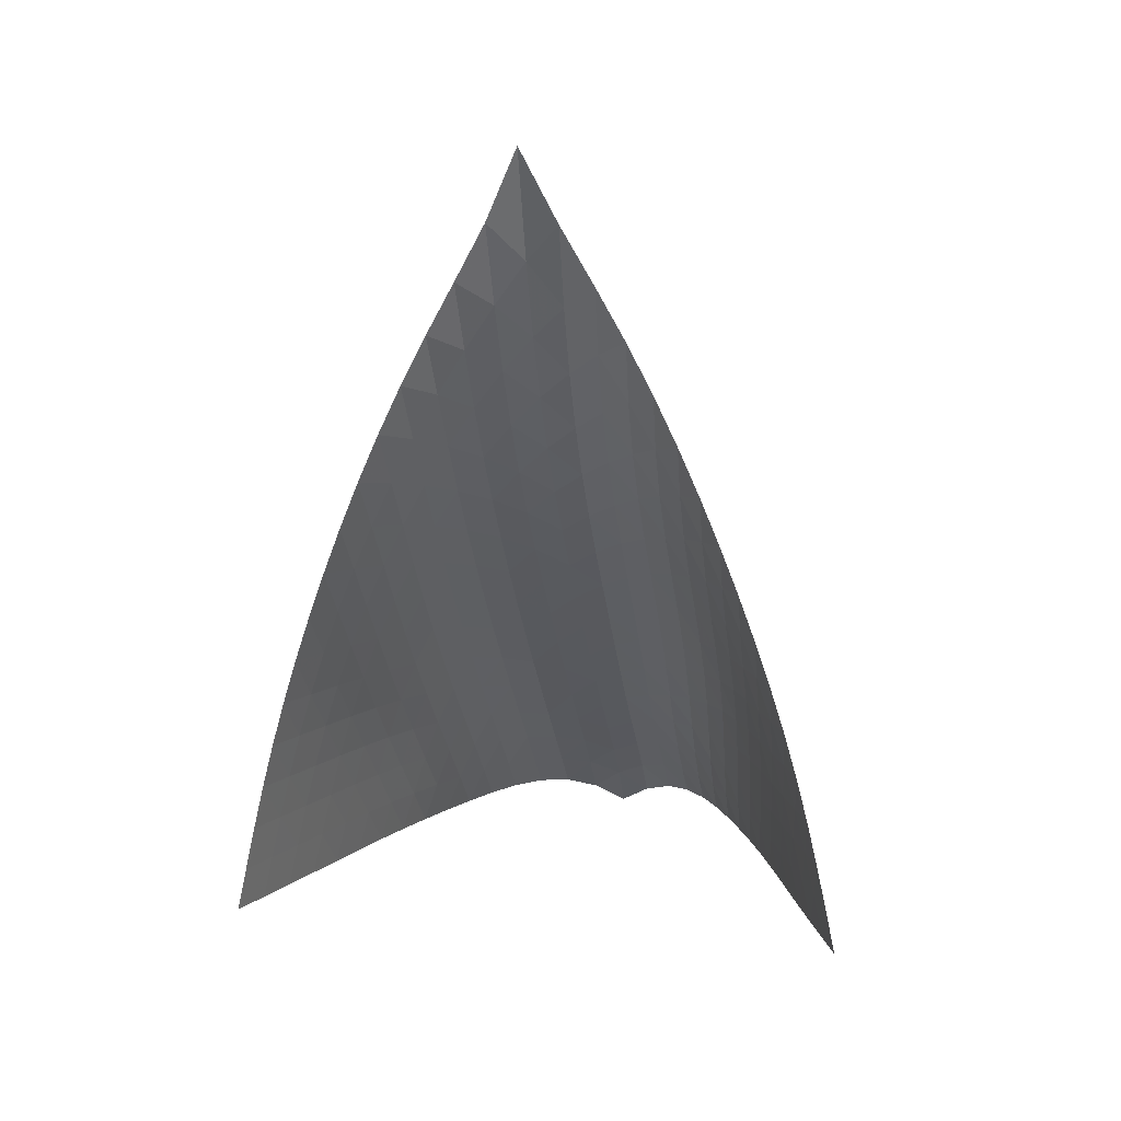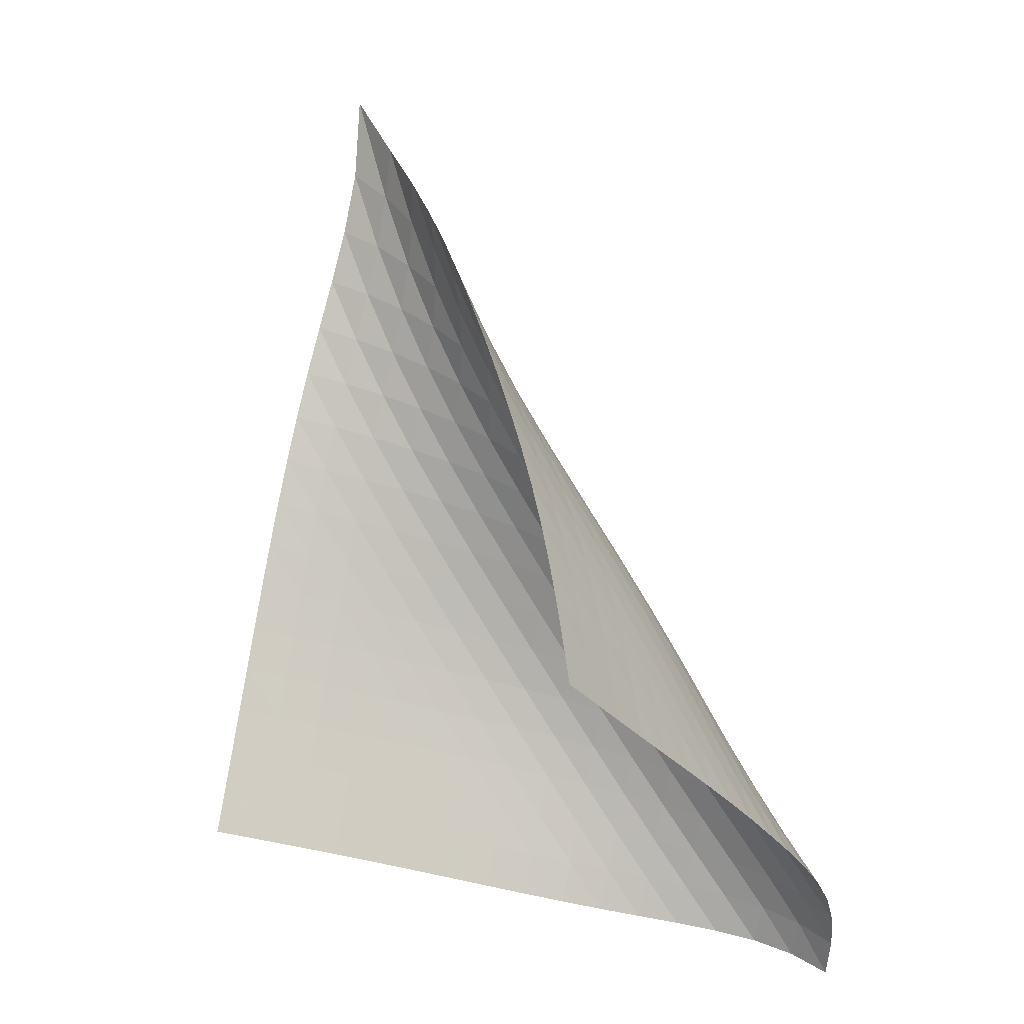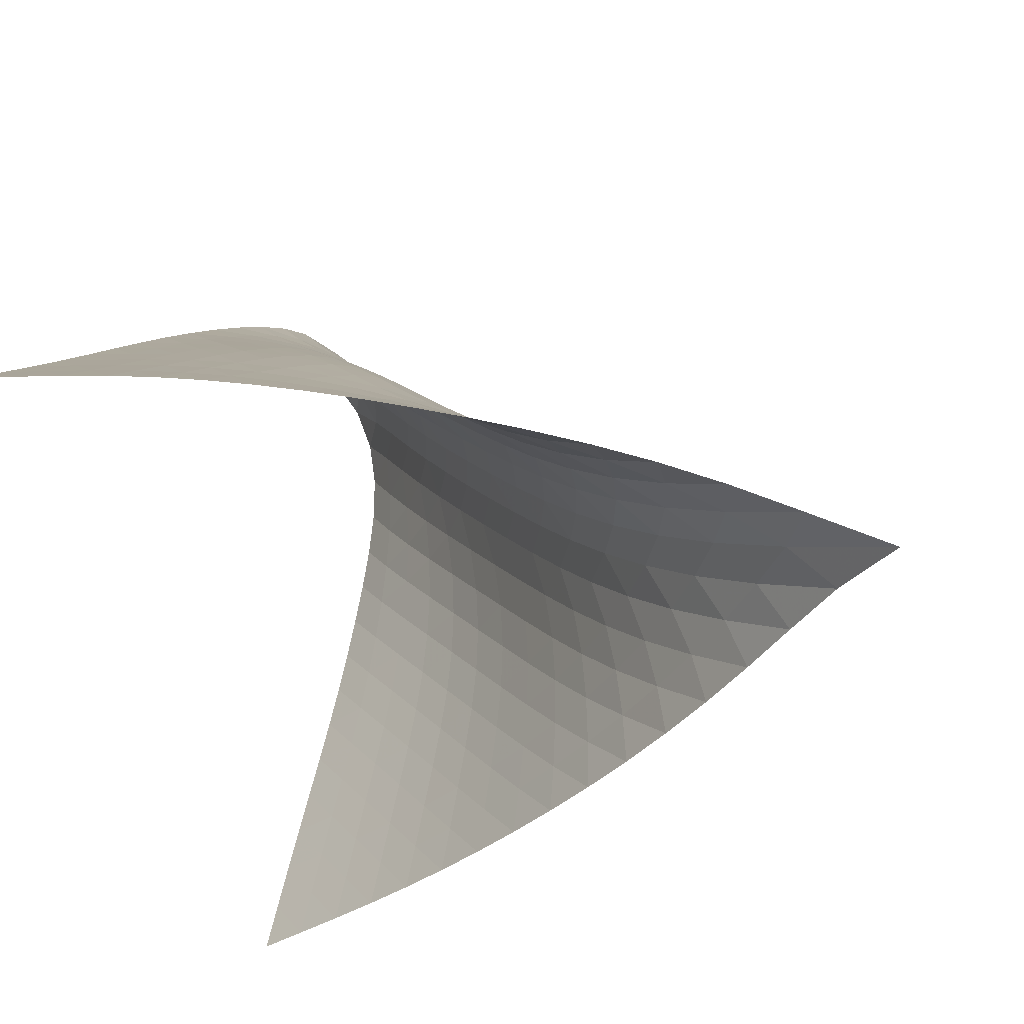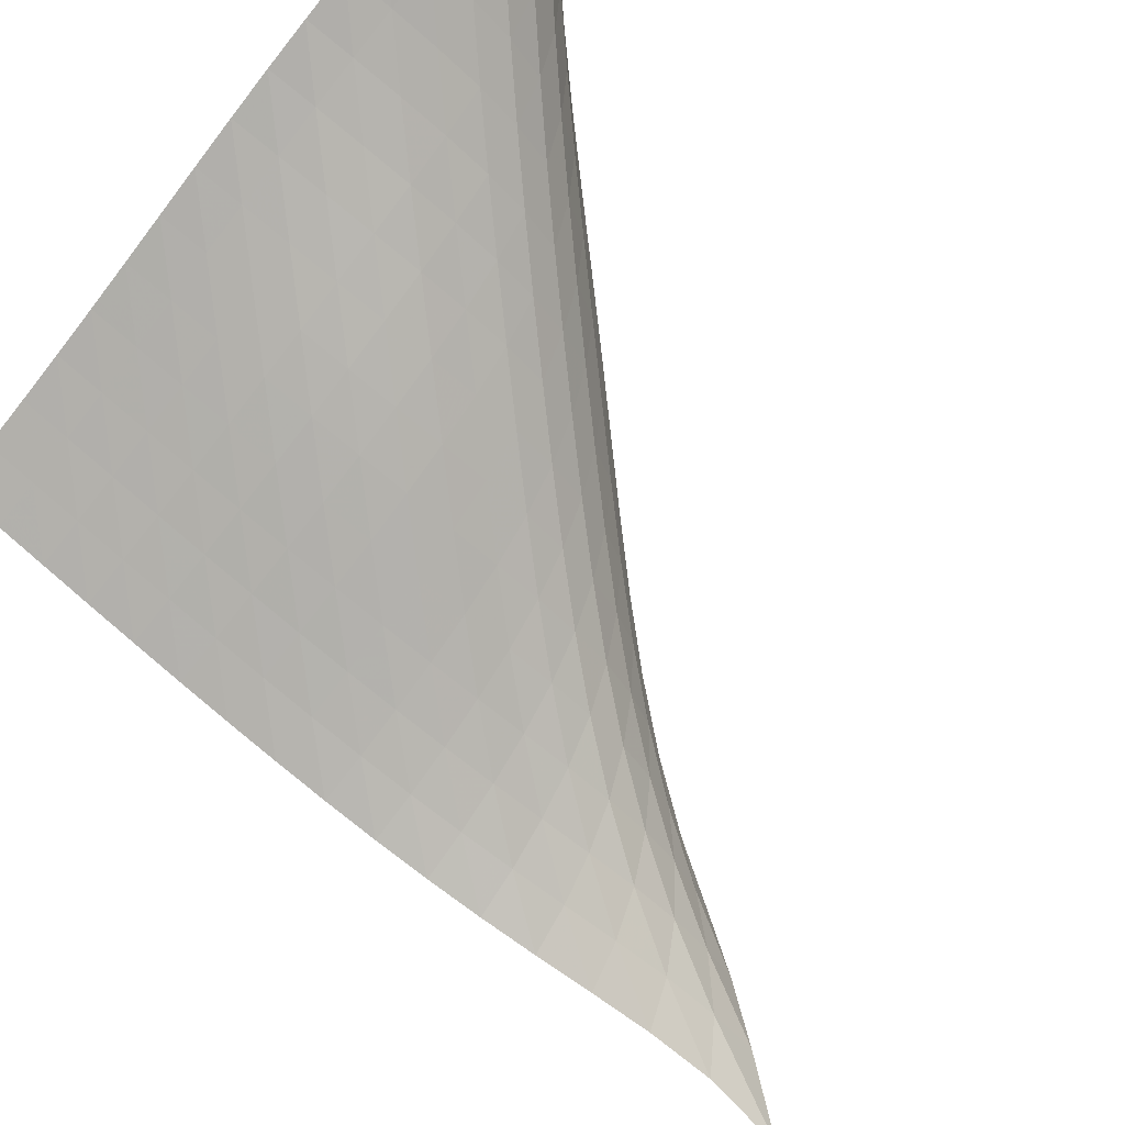
<metadata>
{"format":"obj","ext":"obj","renderer":"f3d","projection":"perspective","resolution":1024,"background":"white","views":[{"elev":16.8,"azim":144.8,"up":"+Y"},{"elev":-24.7,"azim":-174.0,"up":"+Y"},{"elev":-19.0,"azim":123.7,"up":"+Z"},{"elev":72.8,"azim":139.3,"up":"+Z"}]}
</metadata>
<code>
v -6.516 -0.08024 6.516
v -3.321 -14.08 10.94
v -10.94 -14.08 3.321
v -15.24 -16.18 15.24
v -10.83 -13.29 3.453
v -10.71 -12.49 3.587
v -10.58 -11.68 3.723
v -10.43 -10.87 3.866
v -10.25 -10.06 4.016
v -10.06 -9.244 4.175
v -9.836 -8.422 4.346
v -9.598 -7.593 4.529
v -9.344 -6.756 4.73
v -9.074 -5.911 4.95
v -8.786 -5.057 5.195
v -8.475 -4.192 5.465
v -8.127 -3.312 5.759
v -7.715 -2.394 6.064
v -7.2 -1.376 6.345
v -6.345 -1.376 7.2
v -6.064 -2.394 7.715
v -5.759 -3.312 8.127
v -5.465 -4.192 8.475
v -5.195 -5.057 8.786
v -4.95 -5.911 9.074
v -4.73 -6.756 9.344
v -4.529 -7.593 9.598
v -4.346 -8.422 9.836
v -4.175 -9.244 10.06
v -4.016 -10.06 10.25
v -3.866 -10.87 10.43
v -3.723 -11.68 10.58
v -3.587 -12.49 10.71
v -3.453 -13.29 10.83
v -4.049 -14.15 11.3
v -4.776 -14.23 11.65
v -5.5 -14.3 12.01
v -6.222 -14.38 12.38
v -6.944 -14.46 12.75
v -7.67 -14.54 13.12
v -8.403 -14.63 13.49
v -9.145 -14.72 13.85
v -9.898 -14.81 14.19
v -10.66 -14.91 14.52
v -11.44 -15 14.83
v -12.22 -15.1 15.09
v -13.02 -15.23 15.29
v -13.81 -15.43 15.39
v -14.57 -15.75 15.37
v -15.37 -15.75 14.57
v -15.39 -15.43 13.81
v -15.29 -15.23 13.02
v -15.09 -15.1 12.22
v -14.83 -15 11.44
v -14.52 -14.91 10.66
v -14.19 -14.81 9.898
v -13.85 -14.72 9.145
v -13.49 -14.63 8.403
v -13.12 -14.54 7.67
v -12.75 -14.46 6.944
v -12.38 -14.38 6.222
v -12.01 -14.3 5.5
v -11.65 -14.23 4.776
v -11.3 -14.15 4.049
v -7.02 -2.05 7.02
v -7.61 -2.847 6.782
v -8.109 -3.652 6.51
v -8.538 -4.46 6.232
v -8.916 -5.27 5.968
v -9.258 -6.081 5.722
v -9.573 -6.893 5.497
v -9.862 -7.704 5.29
v -10.13 -8.515 5.099
v -10.37 -9.325 4.922
v -10.58 -10.13 4.757
v -10.77 -10.94 4.602
v -10.93 -11.75 4.456
v -11.06 -12.56 4.317
v -11.18 -13.36 4.182
v -6.782 -2.847 7.61
v -7.449 -3.429 7.449
v -8.042 -4.089 7.232
v -8.56 -4.795 6.986
v -9.015 -5.53 6.736
v -9.421 -6.286 6.493
v -9.787 -7.054 6.265
v -10.12 -7.834 6.051
v -10.42 -8.622 5.853
v -10.68 -9.416 5.669
v -10.91 -10.22 5.498
v -11.11 -11.02 5.339
v -11.27 -11.82 5.19
v -11.41 -12.63 5.048
v -11.54 -13.43 4.911
v -6.51 -3.652 8.109
v -7.232 -4.089 8.042
v -7.907 -4.61 7.907
v -8.517 -5.201 7.717
v -9.06 -5.845 7.496
v -9.543 -6.529 7.265
v -9.974 -7.244 7.037
v -10.36 -7.983 6.818
v -10.7 -8.742 6.612
v -10.99 -9.517 6.419
v -11.24 -10.3 6.24
v -11.45 -11.1 6.076
v -11.62 -11.9 5.923
v -11.77 -12.7 5.778
v -11.9 -13.5 5.639
v -6.232 -4.46 8.538
v -6.986 -4.795 8.56
v -7.717 -5.201 8.517
v -8.404 -5.679 8.404
v -9.032 -6.224 8.234
v -9.599 -6.825 8.032
v -10.11 -7.473 7.814
v -10.55 -8.16 7.594
v -10.95 -8.881 7.38
v -11.28 -9.63 7.177
v -11.56 -10.4 6.989
v -11.79 -11.19 6.816
v -11.98 -11.98 6.657
v -12.13 -12.78 6.508
v -12.26 -13.58 6.365
v -5.968 -5.27 8.916
v -6.736 -5.53 9.015
v -7.496 -5.845 9.06
v -8.234 -6.224 9.032
v -8.932 -6.671 8.932
v -9.576 -7.183 8.777
v -10.16 -7.755 8.586
v -10.68 -8.38 8.376
v -11.14 -9.052 8.161
v -11.53 -9.766 7.949
v -11.85 -10.51 7.749
v -12.11 -11.29 7.565
v -12.32 -12.07 7.397
v -12.49 -12.87 7.242
v -12.63 -13.66 7.093
v -5.722 -6.081 9.258
v -6.493 -6.286 9.421
v -7.265 -6.529 9.543
v -8.032 -6.825 9.599
v -8.777 -7.183 9.576
v -9.484 -7.609 9.484
v -10.14 -8.1 9.336
v -10.74 -8.654 9.152
v -11.27 -9.267 8.946
v -11.72 -9.934 8.733
v -12.1 -10.65 8.524
v -12.4 -11.4 8.328
v -12.64 -12.17 8.148
v -12.83 -12.96 7.983
v -12.99 -13.75 7.826
v -5.497 -6.893 9.573
v -6.265 -7.054 9.787
v -7.037 -7.244 9.974
v -7.814 -7.473 10.11
v -8.586 -7.755 10.16
v -9.336 -8.1 10.14
v -10.05 -8.512 10.05
v -10.71 -8.991 9.906
v -11.31 -9.536 9.725
v -11.84 -10.15 9.521
v -12.29 -10.82 9.309
v -12.65 -11.54 9.104
v -12.93 -12.29 8.912
v -13.15 -13.06 8.735
v -13.33 -13.85 8.567
v -5.29 -7.704 9.862
v -6.051 -7.834 10.12
v -6.818 -7.983 10.36
v -7.594 -8.16 10.55
v -8.376 -8.38 10.68
v -9.152 -8.654 10.74
v -9.906 -8.991 10.71
v -10.62 -9.394 10.62
v -11.29 -9.866 10.48
v -11.89 -10.41 10.3
v -12.4 -11.02 10.1
v -12.83 -11.7 9.889
v -13.17 -12.42 9.687
v -13.44 -13.18 9.498
v -13.66 -13.95 9.319
v -5.099 -8.515 10.13
v -5.853 -8.622 10.42
v -6.612 -8.742 10.7
v -7.38 -8.881 10.95
v -8.161 -9.052 11.14
v -8.946 -9.267 11.27
v -9.725 -9.536 11.31
v -10.48 -9.866 11.29
v -11.2 -10.26 11.2
v -11.86 -10.73 11.06
v -12.46 -11.27 10.88
v -12.96 -11.89 10.68
v -13.37 -12.58 10.47
v -13.7 -13.3 10.27
v -13.97 -14.05 10.08
v -4.922 -9.325 10.37
v -5.669 -9.416 10.68
v -6.419 -9.517 10.99
v -7.177 -9.63 11.28
v -7.949 -9.766 11.53
v -8.733 -9.934 11.72
v -9.521 -10.15 11.84
v -10.3 -10.41 11.89
v -11.06 -10.73 11.86
v -11.78 -11.12 11.78
v -12.44 -11.58 11.64
v -13.03 -12.13 11.46
v -13.52 -12.76 11.26
v -13.92 -13.44 11.06
v -14.25 -14.16 10.86
v -4.757 -10.13 10.58
v -5.498 -10.22 10.91
v -6.24 -10.3 11.24
v -6.989 -10.4 11.56
v -7.749 -10.51 11.85
v -8.524 -10.65 12.1
v -9.309 -10.82 12.29
v -10.1 -11.02 12.4
v -10.88 -11.27 12.46
v -11.64 -11.58 12.44
v -12.37 -11.96 12.37
v -13.03 -12.43 12.23
v -13.61 -12.98 12.05
v -14.09 -13.6 11.85
v -14.49 -14.28 11.64
v -4.602 -10.94 10.77
v -5.339 -11.02 11.11
v -6.076 -11.1 11.45
v -6.816 -11.19 11.79
v -7.565 -11.29 12.11
v -8.328 -11.4 12.4
v -9.104 -11.54 12.65
v -9.889 -11.7 12.83
v -10.68 -11.89 12.96
v -11.46 -12.13 13.03
v -12.23 -12.43 13.03
v -12.96 -12.79 12.96
v -13.63 -13.25 12.82
v -14.2 -13.8 12.64
v -14.69 -14.43 12.44
v -4.456 -11.75 10.93
v -5.19 -11.82 11.27
v -5.923 -11.9 11.62
v -6.657 -11.98 11.98
v -7.397 -12.07 12.32
v -8.148 -12.17 12.64
v -8.912 -12.29 12.93
v -9.687 -12.42 13.17
v -10.47 -12.58 13.37
v -11.26 -12.76 13.52
v -12.05 -12.98 13.61
v -12.82 -13.25 13.63
v -13.56 -13.61 13.56
v -14.23 -14.07 13.42
v -14.8 -14.61 13.23
v -4.317 -12.56 11.06
v -5.048 -12.63 11.41
v -5.778 -12.7 11.77
v -6.508 -12.78 12.13
v -7.242 -12.87 12.49
v -7.983 -12.96 12.83
v -8.735 -13.06 13.15
v -9.498 -13.18 13.44
v -10.27 -13.3 13.7
v -11.06 -13.44 13.92
v -11.85 -13.6 14.09
v -12.64 -13.8 14.2
v -13.42 -14.07 14.23
v -14.16 -14.42 14.16
v -14.82 -14.88 14.01
v -4.182 -13.36 11.18
v -4.911 -13.43 11.54
v -5.639 -13.5 11.9
v -6.365 -13.58 12.26
v -7.093 -13.66 12.63
v -7.826 -13.75 12.99
v -8.567 -13.85 13.33
v -9.319 -13.95 13.66
v -10.08 -14.05 13.97
v -10.86 -14.16 14.25
v -11.64 -14.28 14.49
v -12.44 -14.43 14.69
v -13.23 -14.61 14.8
v -14.01 -14.88 14.82
v -14.74 -15.26 14.74
f 289 49 4
f 289 4 50
f 5 79 64
f 5 64 3
f 79 94 63
f 79 63 64
f 94 109 62
f 94 62 63
f 109 124 61
f 109 61 62
f 124 139 60
f 124 60 61
f 139 154 59
f 139 59 60
f 154 169 58
f 154 58 59
f 169 184 57
f 169 57 58
f 184 199 56
f 184 56 57
f 199 214 55
f 199 55 56
f 214 229 54
f 214 54 55
f 229 244 53
f 229 53 54
f 244 259 52
f 244 52 53
f 259 274 51
f 259 51 52
f 274 289 50
f 274 50 51
f 1 20 65
f 1 65 19
f 19 65 66
f 19 66 18
f 18 66 67
f 18 67 17
f 17 67 68
f 17 68 16
f 16 68 69
f 16 69 15
f 15 69 70
f 15 70 14
f 14 70 71
f 14 71 13
f 13 71 72
f 13 72 12
f 12 72 73
f 12 73 11
f 11 73 74
f 11 74 10
f 10 74 75
f 10 75 9
f 9 75 76
f 9 76 8
f 8 76 77
f 8 77 7
f 7 77 78
f 7 78 6
f 6 78 79
f 6 79 5
f 20 21 80
f 20 80 65
f 65 80 81
f 65 81 66
f 66 81 82
f 66 82 67
f 67 82 83
f 67 83 68
f 68 83 84
f 68 84 69
f 69 84 85
f 69 85 70
f 70 85 86
f 70 86 71
f 71 86 87
f 71 87 72
f 72 87 88
f 72 88 73
f 73 88 89
f 73 89 74
f 74 89 90
f 74 90 75
f 75 90 91
f 75 91 76
f 76 91 92
f 76 92 77
f 77 92 93
f 77 93 78
f 78 93 94
f 78 94 79
f 21 22 95
f 21 95 80
f 80 95 96
f 80 96 81
f 81 96 97
f 81 97 82
f 82 97 98
f 82 98 83
f 83 98 99
f 83 99 84
f 84 99 100
f 84 100 85
f 85 100 101
f 85 101 86
f 86 101 102
f 86 102 87
f 87 102 103
f 87 103 88
f 88 103 104
f 88 104 89
f 89 104 105
f 89 105 90
f 90 105 106
f 90 106 91
f 91 106 107
f 91 107 92
f 92 107 108
f 92 108 93
f 93 108 109
f 93 109 94
f 22 23 110
f 22 110 95
f 95 110 111
f 95 111 96
f 96 111 112
f 96 112 97
f 97 112 113
f 97 113 98
f 98 113 114
f 98 114 99
f 99 114 115
f 99 115 100
f 100 115 116
f 100 116 101
f 101 116 117
f 101 117 102
f 102 117 118
f 102 118 103
f 103 118 119
f 103 119 104
f 104 119 120
f 104 120 105
f 105 120 121
f 105 121 106
f 106 121 122
f 106 122 107
f 107 122 123
f 107 123 108
f 108 123 124
f 108 124 109
f 23 24 125
f 23 125 110
f 110 125 126
f 110 126 111
f 111 126 127
f 111 127 112
f 112 127 128
f 112 128 113
f 113 128 129
f 113 129 114
f 114 129 130
f 114 130 115
f 115 130 131
f 115 131 116
f 116 131 132
f 116 132 117
f 117 132 133
f 117 133 118
f 118 133 134
f 118 134 119
f 119 134 135
f 119 135 120
f 120 135 136
f 120 136 121
f 121 136 137
f 121 137 122
f 122 137 138
f 122 138 123
f 123 138 139
f 123 139 124
f 24 25 140
f 24 140 125
f 125 140 141
f 125 141 126
f 126 141 142
f 126 142 127
f 127 142 143
f 127 143 128
f 128 143 144
f 128 144 129
f 129 144 145
f 129 145 130
f 130 145 146
f 130 146 131
f 131 146 147
f 131 147 132
f 132 147 148
f 132 148 133
f 133 148 149
f 133 149 134
f 134 149 150
f 134 150 135
f 135 150 151
f 135 151 136
f 136 151 152
f 136 152 137
f 137 152 153
f 137 153 138
f 138 153 154
f 138 154 139
f 25 26 155
f 25 155 140
f 140 155 156
f 140 156 141
f 141 156 157
f 141 157 142
f 142 157 158
f 142 158 143
f 143 158 159
f 143 159 144
f 144 159 160
f 144 160 145
f 145 160 161
f 145 161 146
f 146 161 162
f 146 162 147
f 147 162 163
f 147 163 148
f 148 163 164
f 148 164 149
f 149 164 165
f 149 165 150
f 150 165 166
f 150 166 151
f 151 166 167
f 151 167 152
f 152 167 168
f 152 168 153
f 153 168 169
f 153 169 154
f 26 27 170
f 26 170 155
f 155 170 171
f 155 171 156
f 156 171 172
f 156 172 157
f 157 172 173
f 157 173 158
f 158 173 174
f 158 174 159
f 159 174 175
f 159 175 160
f 160 175 176
f 160 176 161
f 161 176 177
f 161 177 162
f 162 177 178
f 162 178 163
f 163 178 179
f 163 179 164
f 164 179 180
f 164 180 165
f 165 180 181
f 165 181 166
f 166 181 182
f 166 182 167
f 167 182 183
f 167 183 168
f 168 183 184
f 168 184 169
f 27 28 185
f 27 185 170
f 170 185 186
f 170 186 171
f 171 186 187
f 171 187 172
f 172 187 188
f 172 188 173
f 173 188 189
f 173 189 174
f 174 189 190
f 174 190 175
f 175 190 191
f 175 191 176
f 176 191 192
f 176 192 177
f 177 192 193
f 177 193 178
f 178 193 194
f 178 194 179
f 179 194 195
f 179 195 180
f 180 195 196
f 180 196 181
f 181 196 197
f 181 197 182
f 182 197 198
f 182 198 183
f 183 198 199
f 183 199 184
f 28 29 200
f 28 200 185
f 185 200 201
f 185 201 186
f 186 201 202
f 186 202 187
f 187 202 203
f 187 203 188
f 188 203 204
f 188 204 189
f 189 204 205
f 189 205 190
f 190 205 206
f 190 206 191
f 191 206 207
f 191 207 192
f 192 207 208
f 192 208 193
f 193 208 209
f 193 209 194
f 194 209 210
f 194 210 195
f 195 210 211
f 195 211 196
f 196 211 212
f 196 212 197
f 197 212 213
f 197 213 198
f 198 213 214
f 198 214 199
f 29 30 215
f 29 215 200
f 200 215 216
f 200 216 201
f 201 216 217
f 201 217 202
f 202 217 218
f 202 218 203
f 203 218 219
f 203 219 204
f 204 219 220
f 204 220 205
f 205 220 221
f 205 221 206
f 206 221 222
f 206 222 207
f 207 222 223
f 207 223 208
f 208 223 224
f 208 224 209
f 209 224 225
f 209 225 210
f 210 225 226
f 210 226 211
f 211 226 227
f 211 227 212
f 212 227 228
f 212 228 213
f 213 228 229
f 213 229 214
f 30 31 230
f 30 230 215
f 215 230 231
f 215 231 216
f 216 231 232
f 216 232 217
f 217 232 233
f 217 233 218
f 218 233 234
f 218 234 219
f 219 234 235
f 219 235 220
f 220 235 236
f 220 236 221
f 221 236 237
f 221 237 222
f 222 237 238
f 222 238 223
f 223 238 239
f 223 239 224
f 224 239 240
f 224 240 225
f 225 240 241
f 225 241 226
f 226 241 242
f 226 242 227
f 227 242 243
f 227 243 228
f 228 243 244
f 228 244 229
f 31 32 245
f 31 245 230
f 230 245 246
f 230 246 231
f 231 246 247
f 231 247 232
f 232 247 248
f 232 248 233
f 233 248 249
f 233 249 234
f 234 249 250
f 234 250 235
f 235 250 251
f 235 251 236
f 236 251 252
f 236 252 237
f 237 252 253
f 237 253 238
f 238 253 254
f 238 254 239
f 239 254 255
f 239 255 240
f 240 255 256
f 240 256 241
f 241 256 257
f 241 257 242
f 242 257 258
f 242 258 243
f 243 258 259
f 243 259 244
f 32 33 260
f 32 260 245
f 245 260 261
f 245 261 246
f 246 261 262
f 246 262 247
f 247 262 263
f 247 263 248
f 248 263 264
f 248 264 249
f 249 264 265
f 249 265 250
f 250 265 266
f 250 266 251
f 251 266 267
f 251 267 252
f 252 267 268
f 252 268 253
f 253 268 269
f 253 269 254
f 254 269 270
f 254 270 255
f 255 270 271
f 255 271 256
f 256 271 272
f 256 272 257
f 257 272 273
f 257 273 258
f 258 273 274
f 258 274 259
f 33 34 275
f 33 275 260
f 260 275 276
f 260 276 261
f 261 276 277
f 261 277 262
f 262 277 278
f 262 278 263
f 263 278 279
f 263 279 264
f 264 279 280
f 264 280 265
f 265 280 281
f 265 281 266
f 266 281 282
f 266 282 267
f 267 282 283
f 267 283 268
f 268 283 284
f 268 284 269
f 269 284 285
f 269 285 270
f 270 285 286
f 270 286 271
f 271 286 287
f 271 287 272
f 272 287 288
f 272 288 273
f 273 288 289
f 273 289 274
f 34 2 35
f 34 35 275
f 275 35 36
f 275 36 276
f 276 36 37
f 276 37 277
f 277 37 38
f 277 38 278
f 278 38 39
f 278 39 279
f 279 39 40
f 279 40 280
f 280 40 41
f 280 41 281
f 281 41 42
f 281 42 282
f 282 42 43
f 282 43 283
f 283 43 44
f 283 44 284
f 284 44 45
f 284 45 285
f 285 45 46
f 285 46 286
f 286 46 47
f 286 47 287
f 287 47 48
f 287 48 288
f 288 48 49
f 288 49 289

</code>
